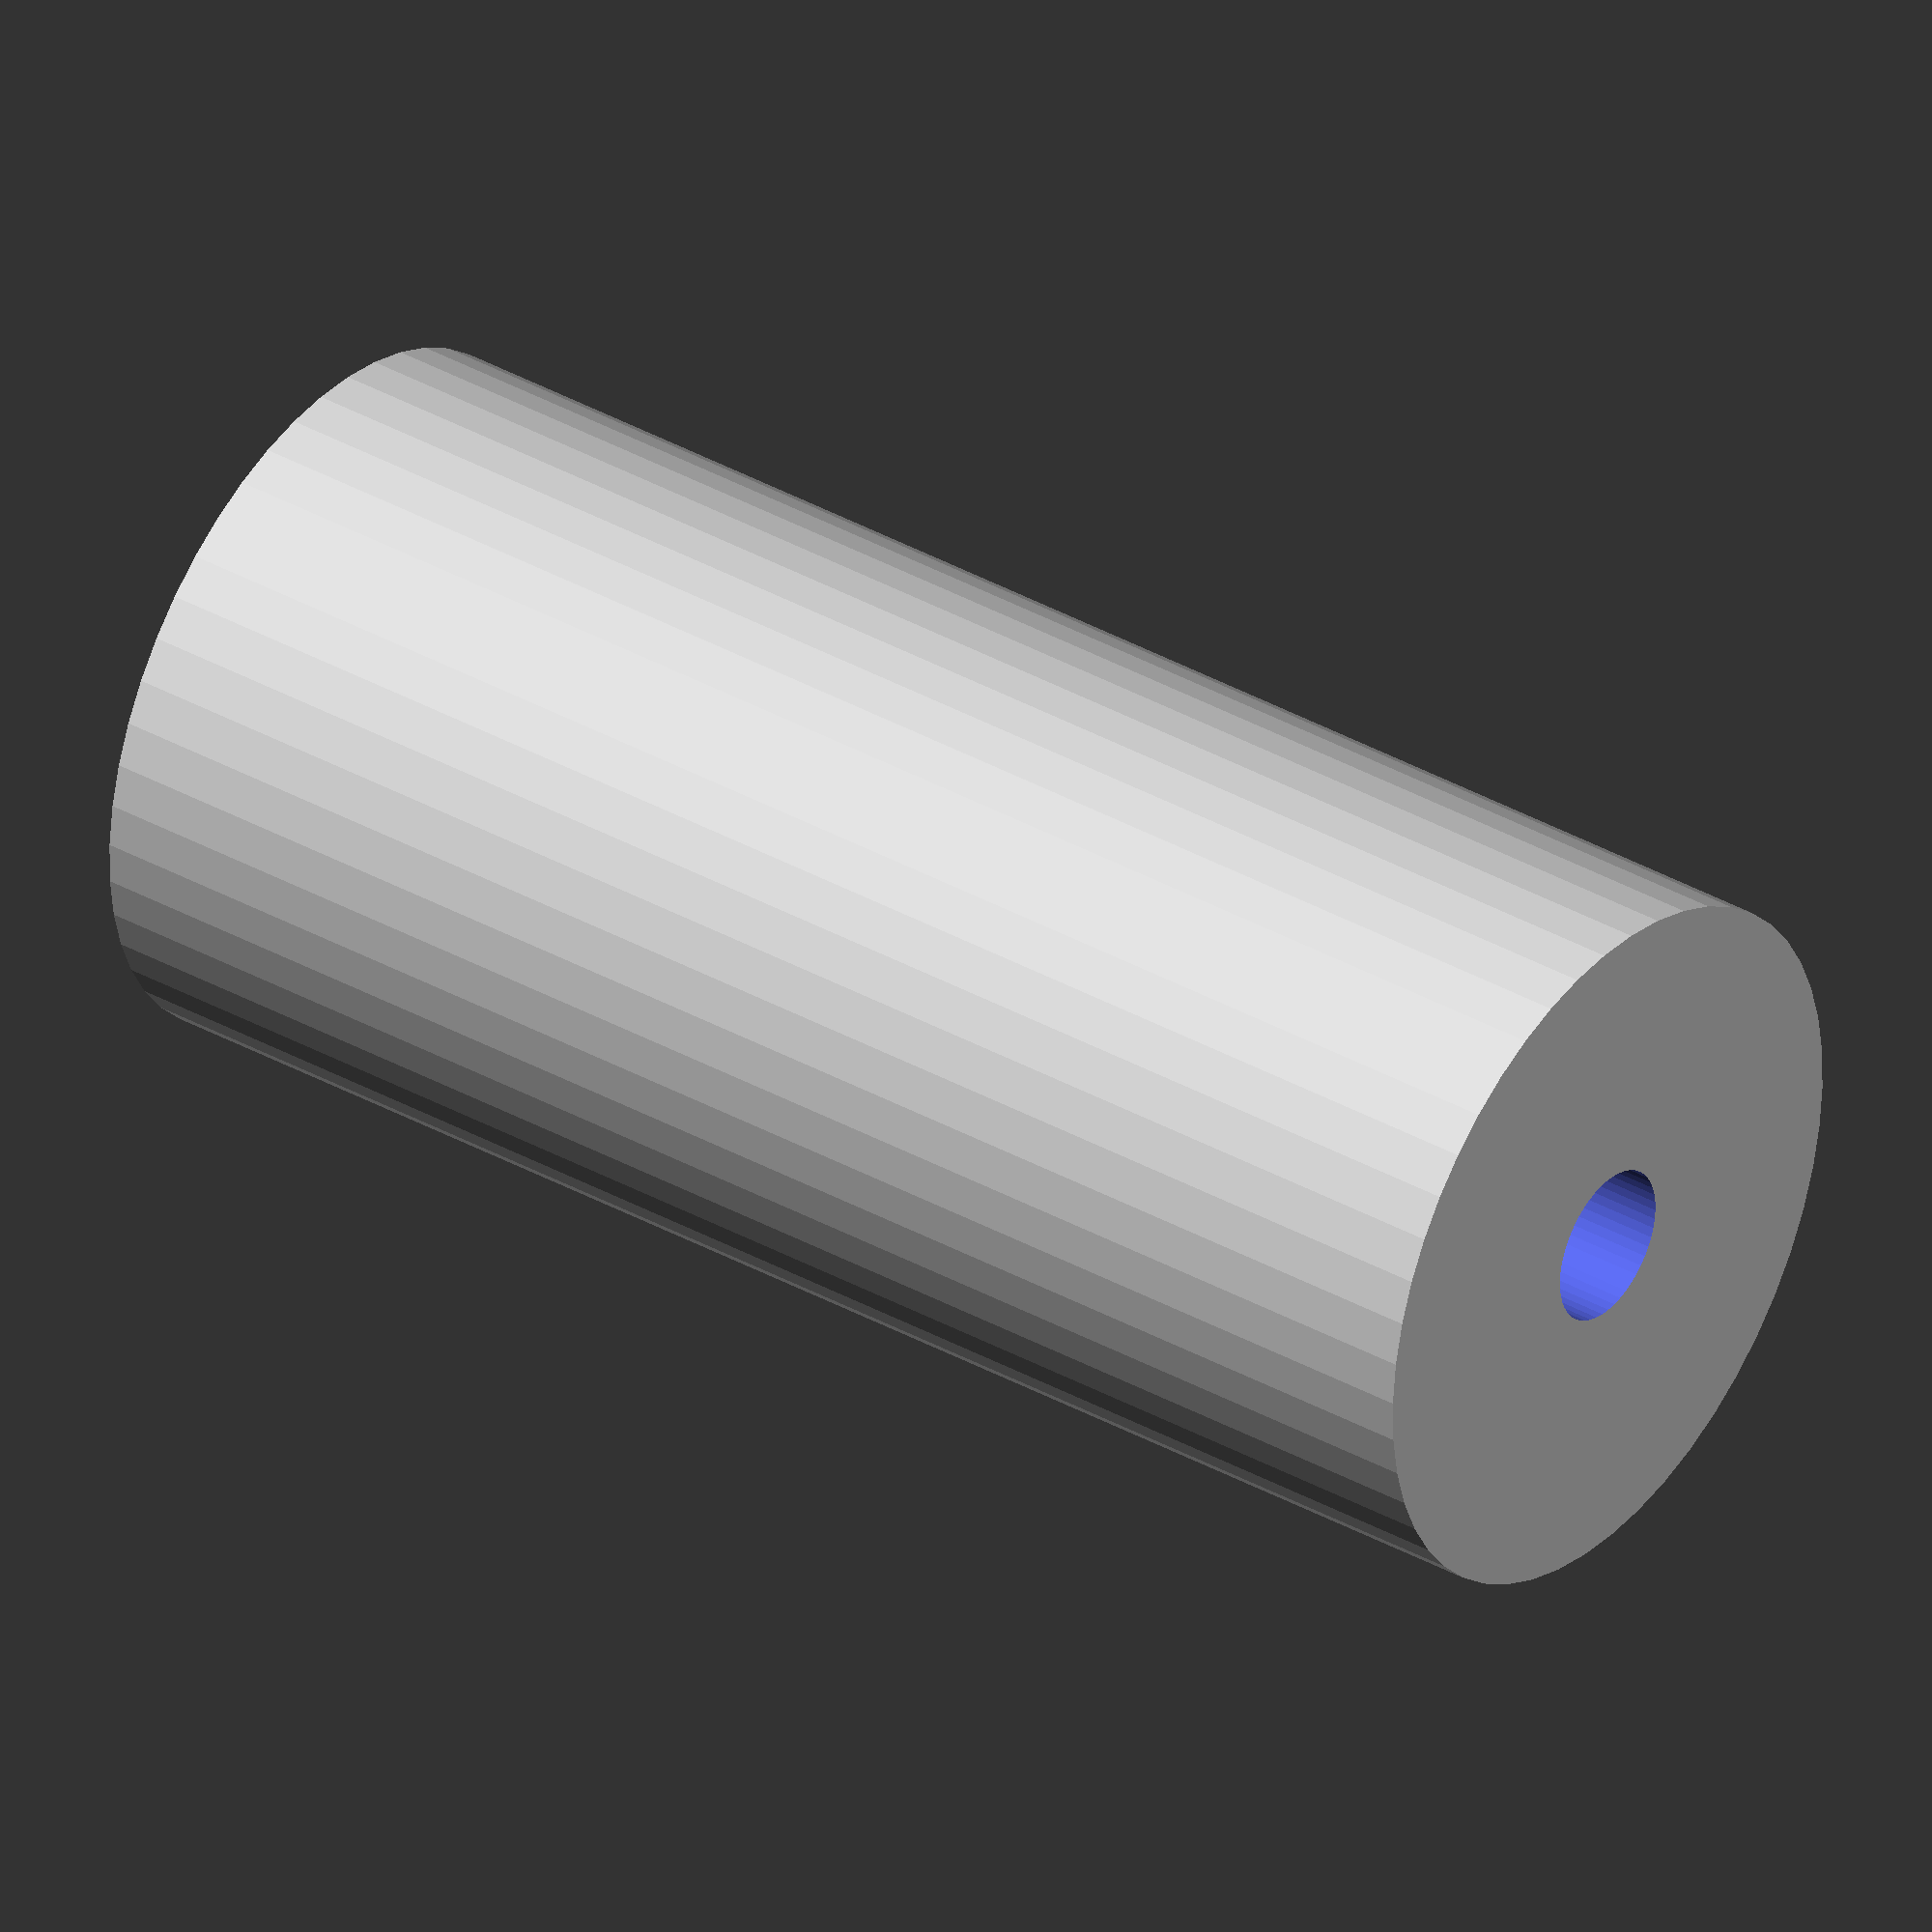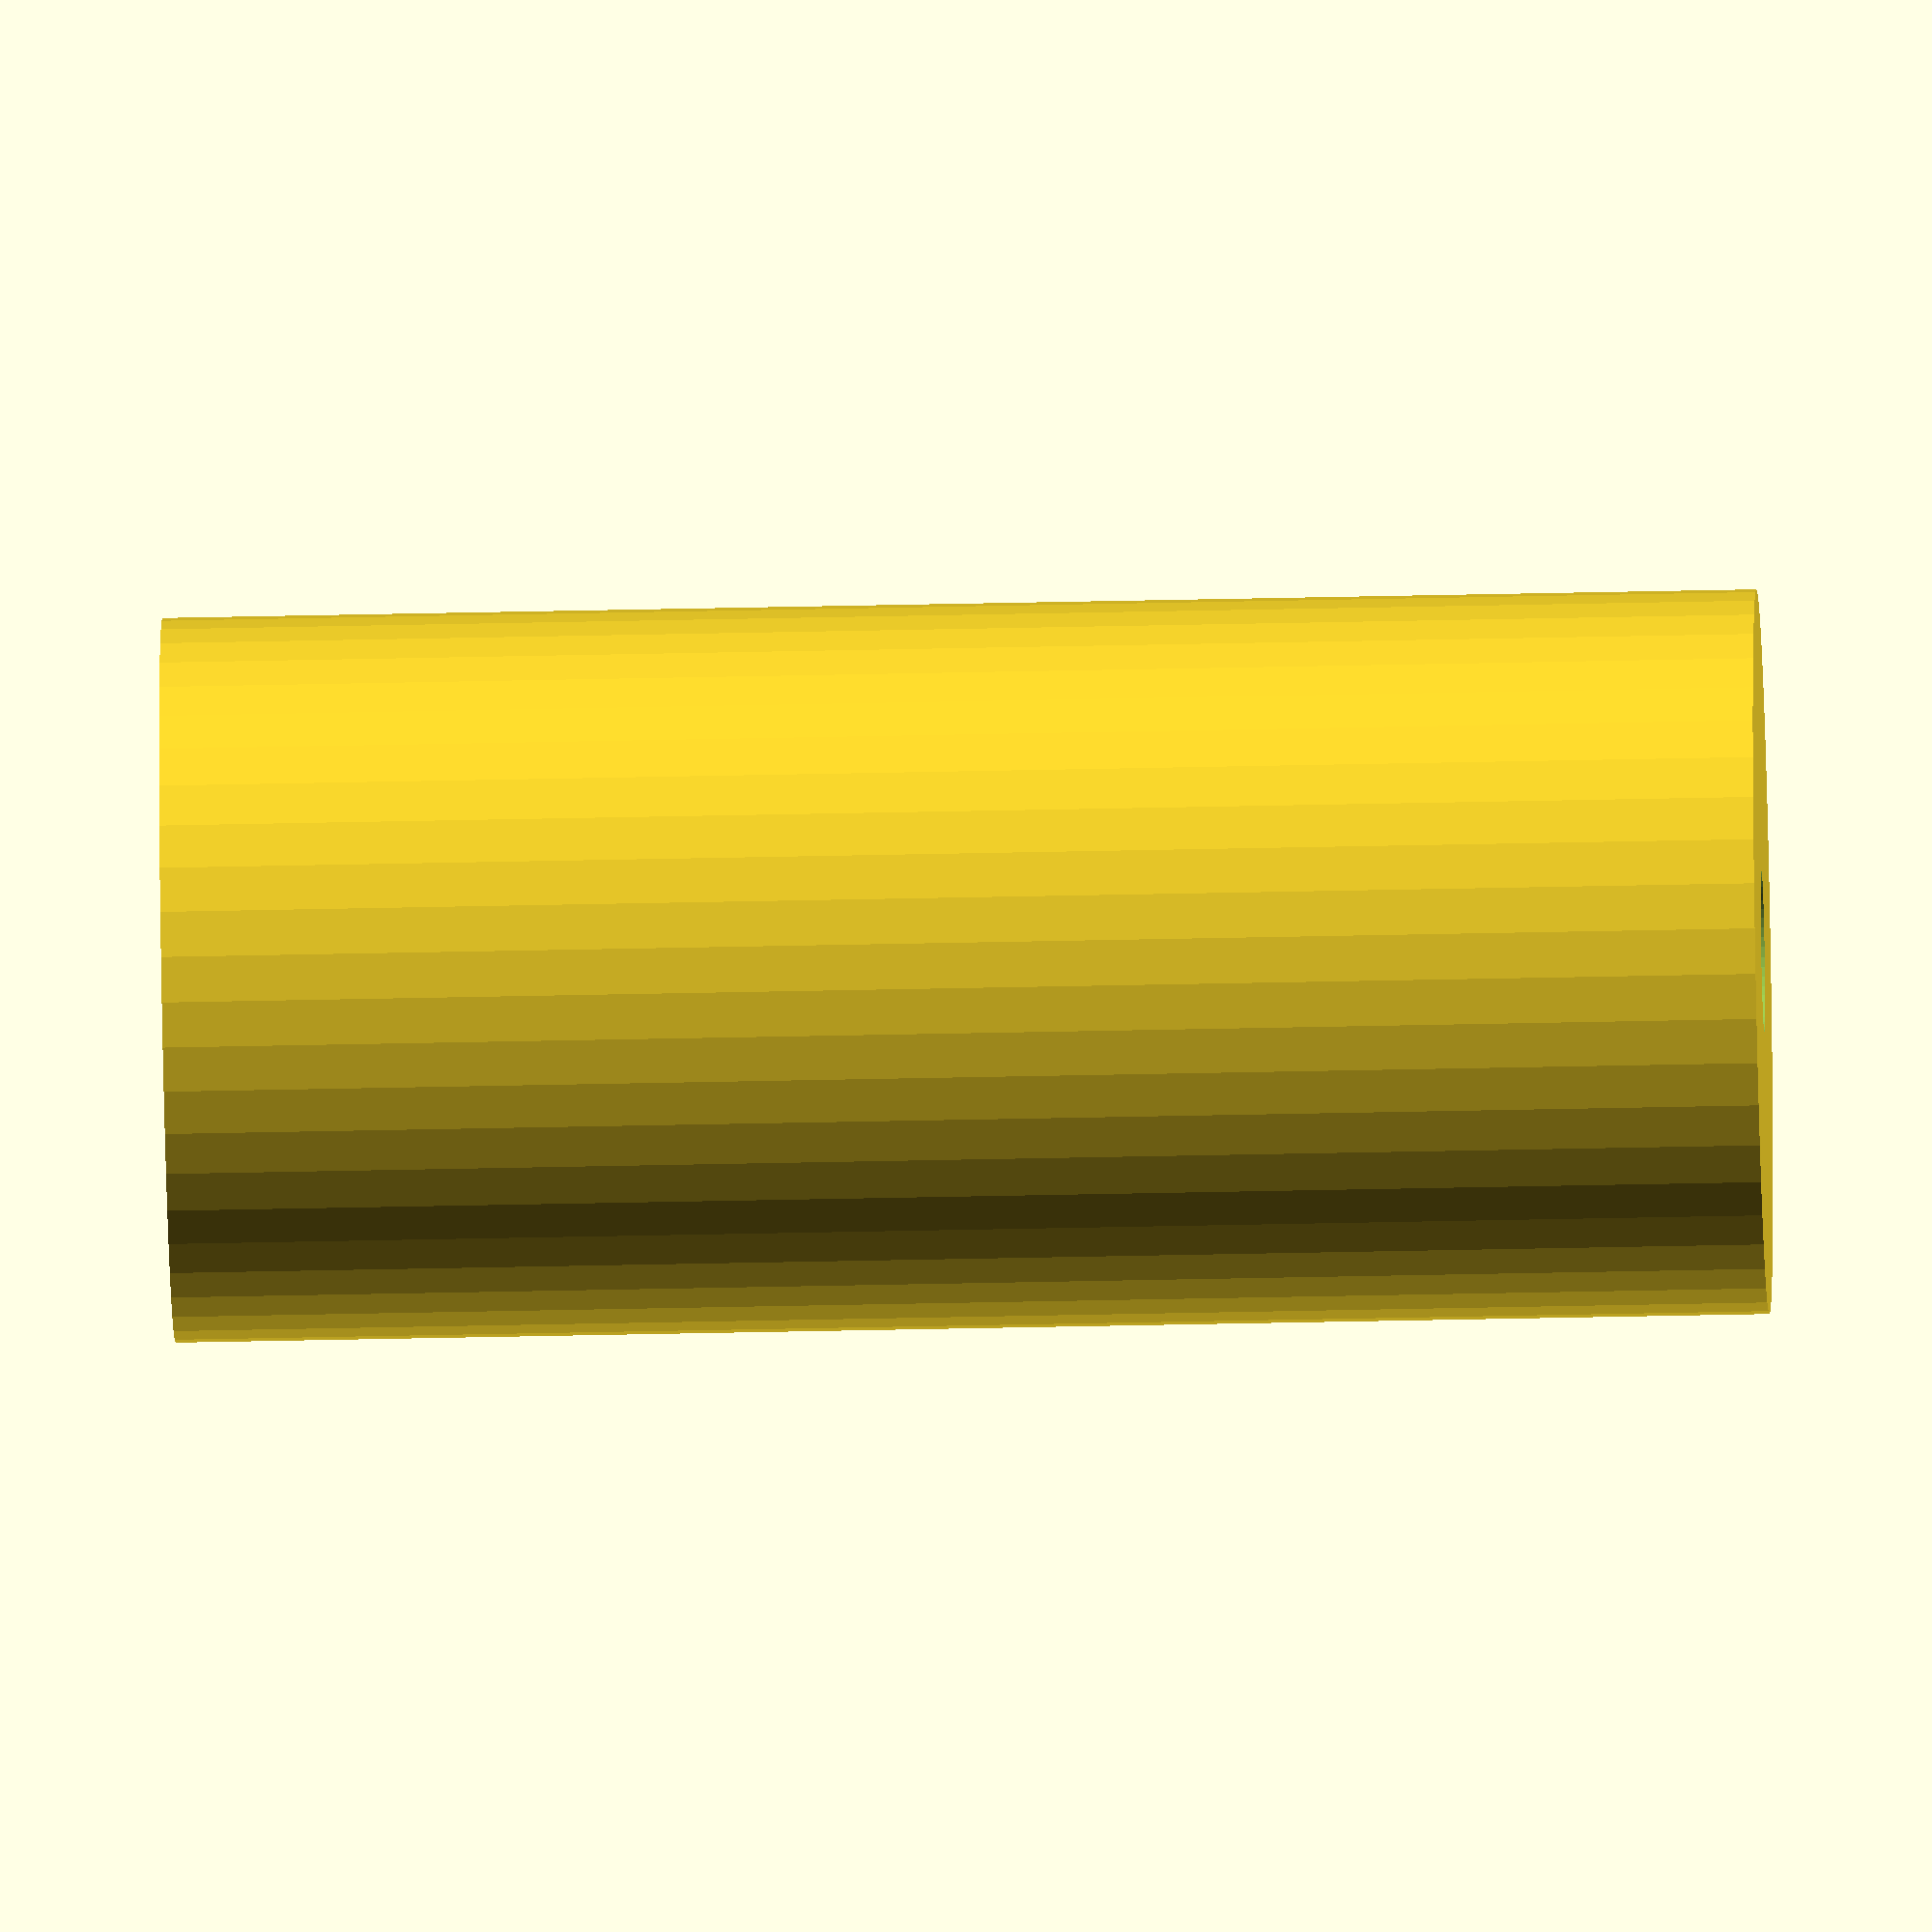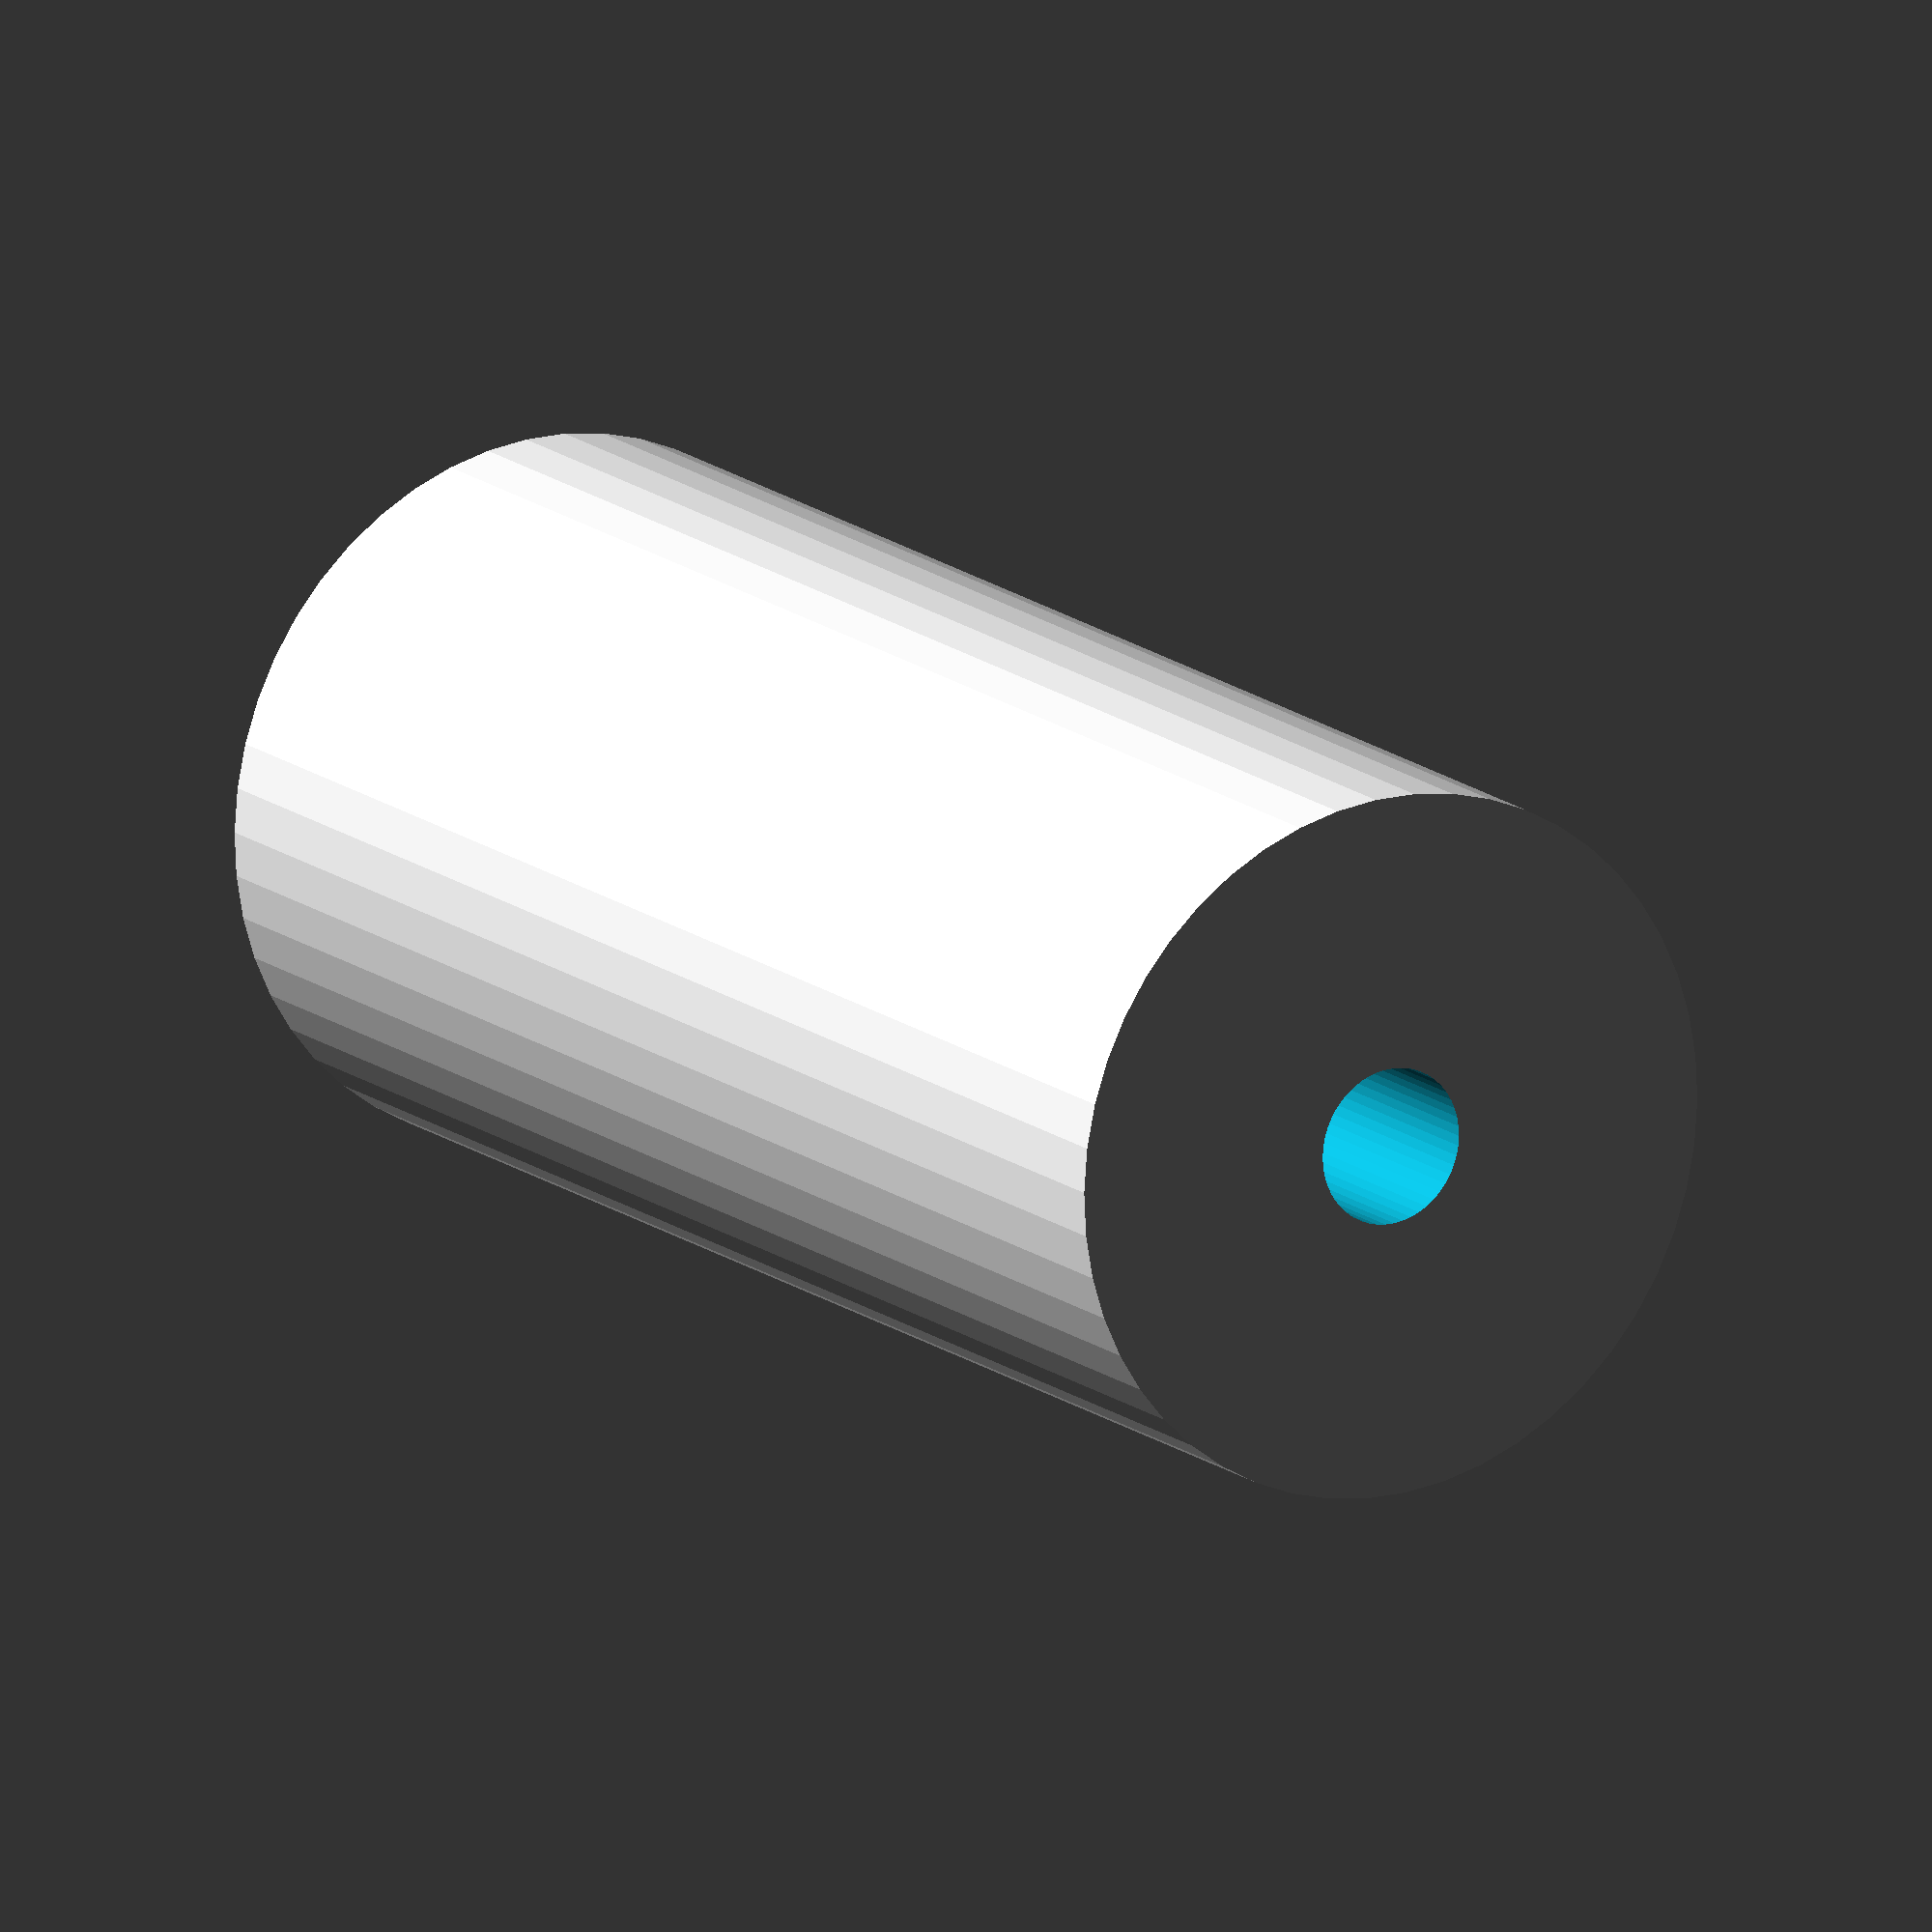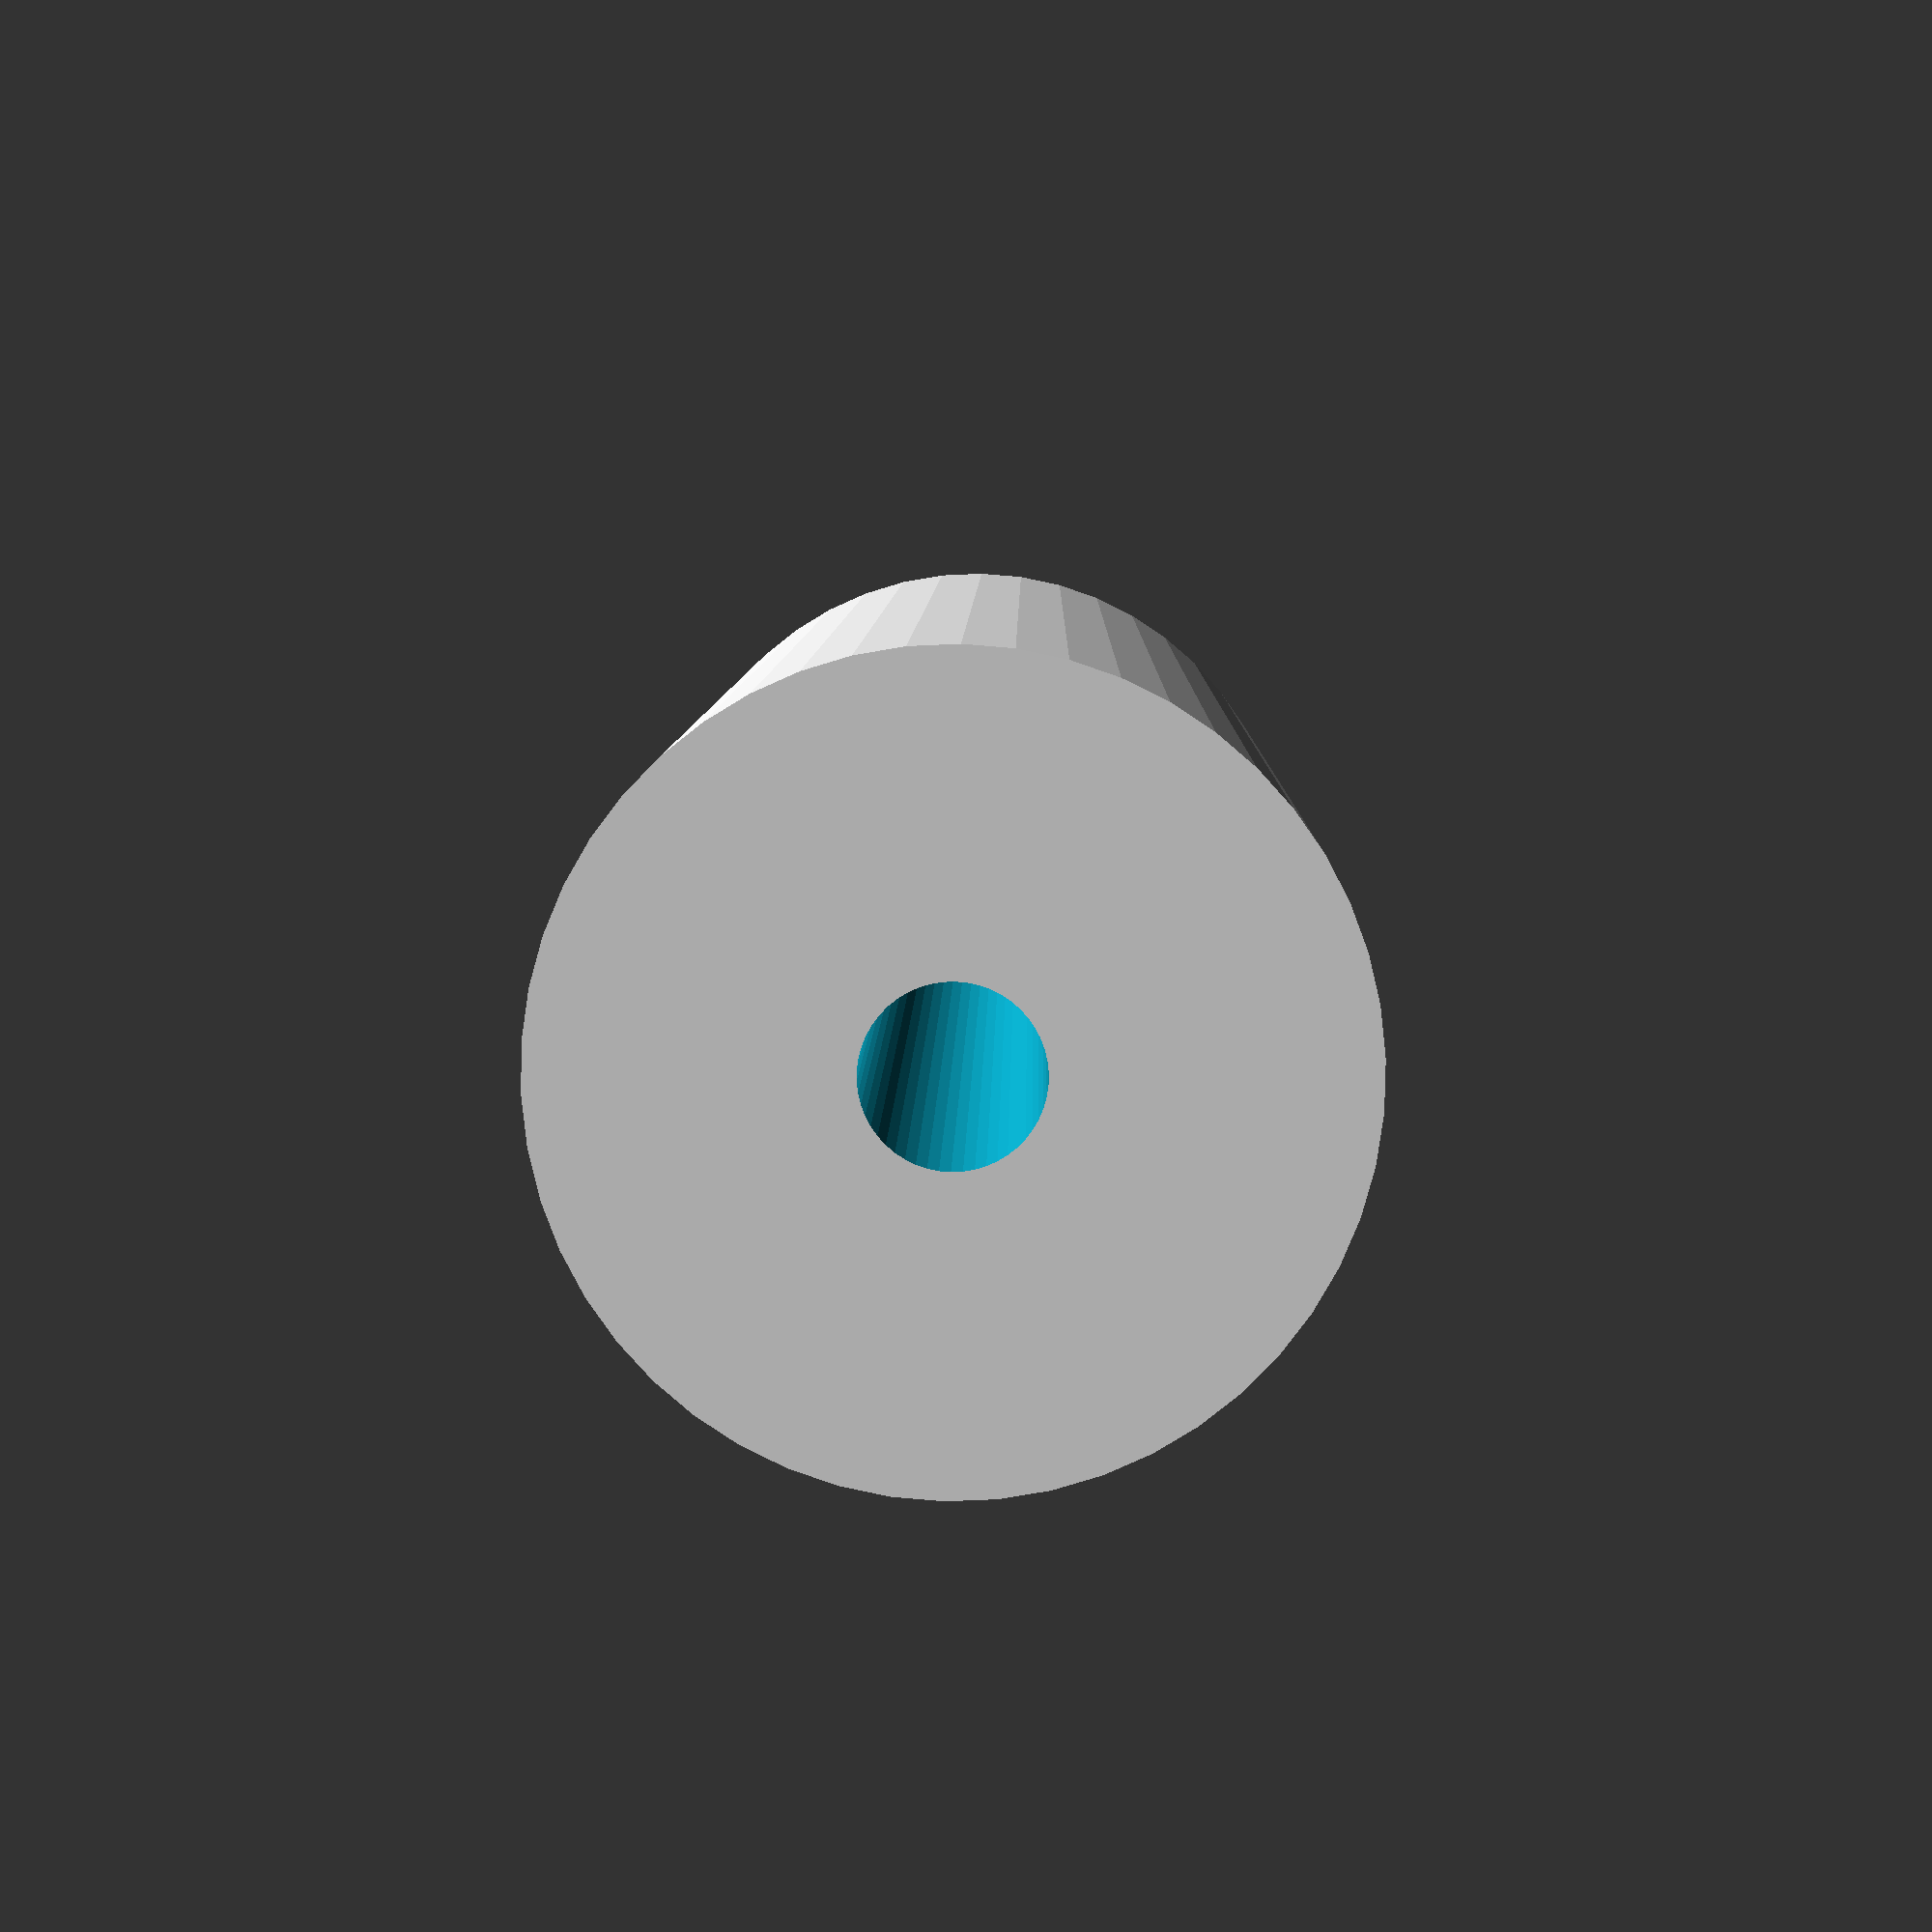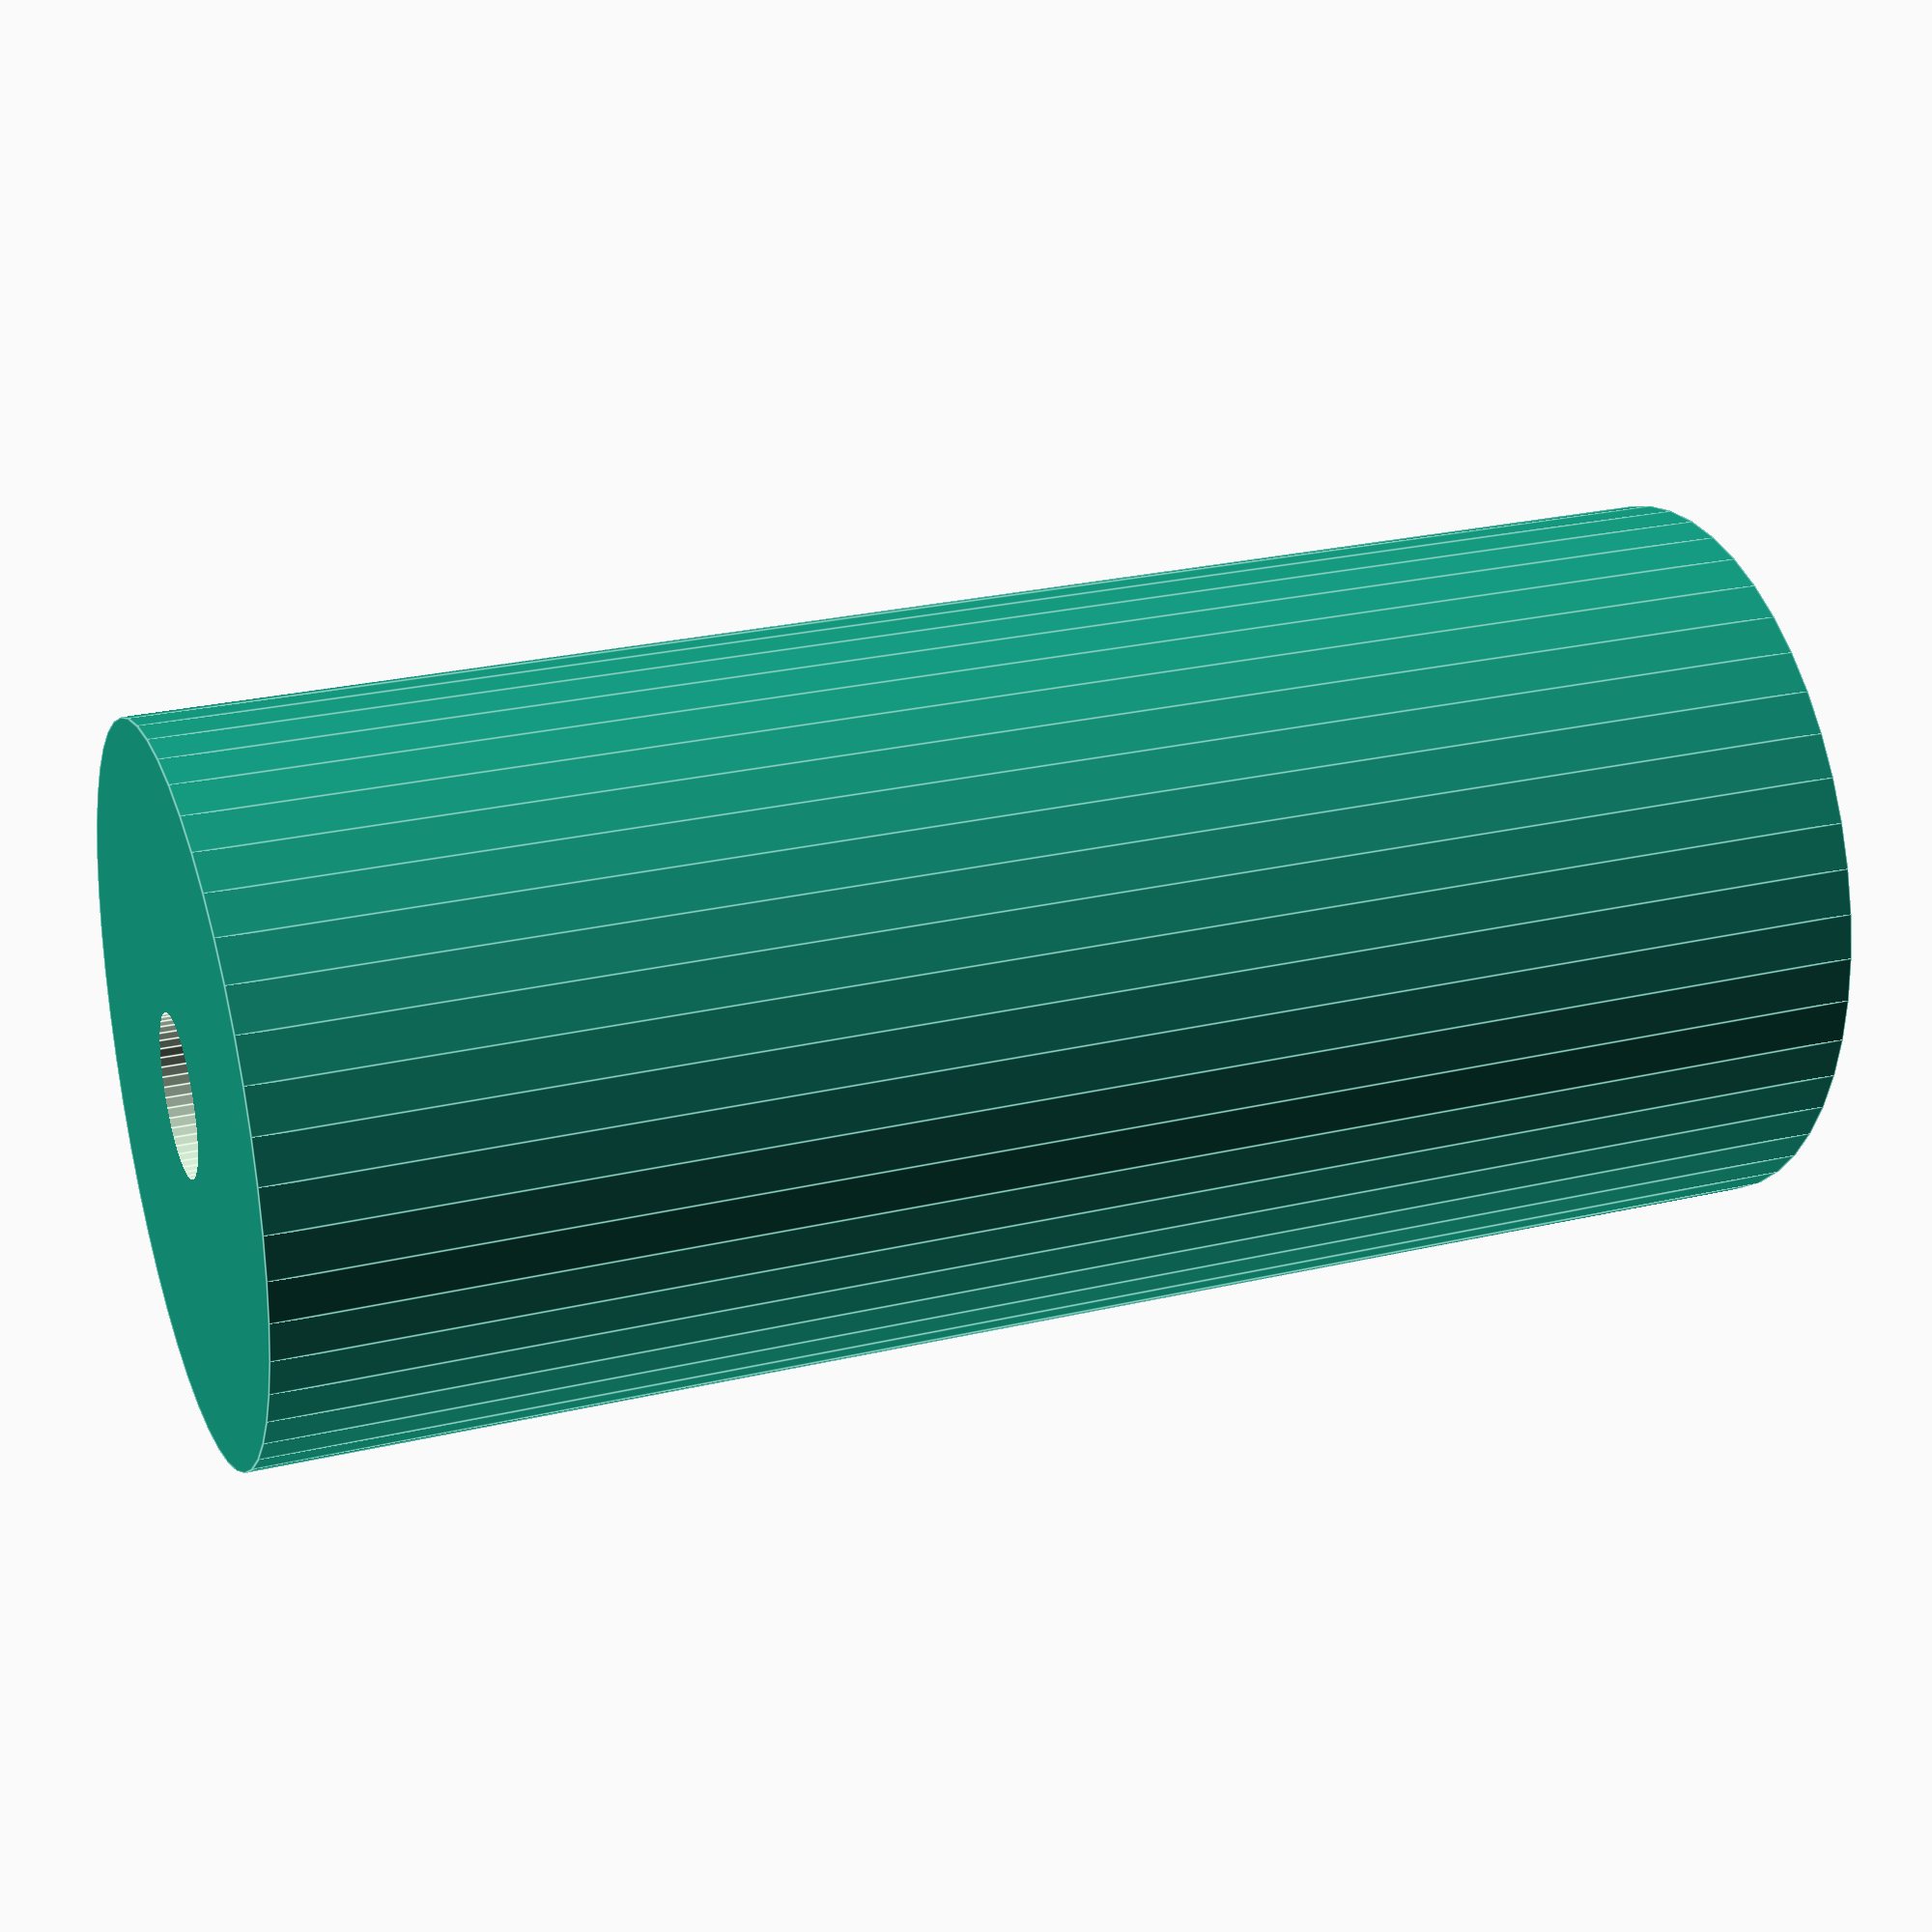
<openscad>
$fn = 50;


difference() {
	union() {
		translate(v = [0, 0, -49.5000000000]) {
			cylinder(h = 99, r = 22.5000000000);
		}
	}
	union() {
		translate(v = [0, 0, -100.0000000000]) {
			cylinder(h = 200, r = 5);
		}
	}
}
</openscad>
<views>
elev=323.8 azim=348.3 roll=306.4 proj=o view=solid
elev=40.1 azim=274.0 roll=91.6 proj=o view=wireframe
elev=344.5 azim=200.8 roll=147.8 proj=o view=wireframe
elev=173.3 azim=290.5 roll=359.2 proj=p view=solid
elev=333.8 azim=73.3 roll=69.5 proj=p view=edges
</views>
